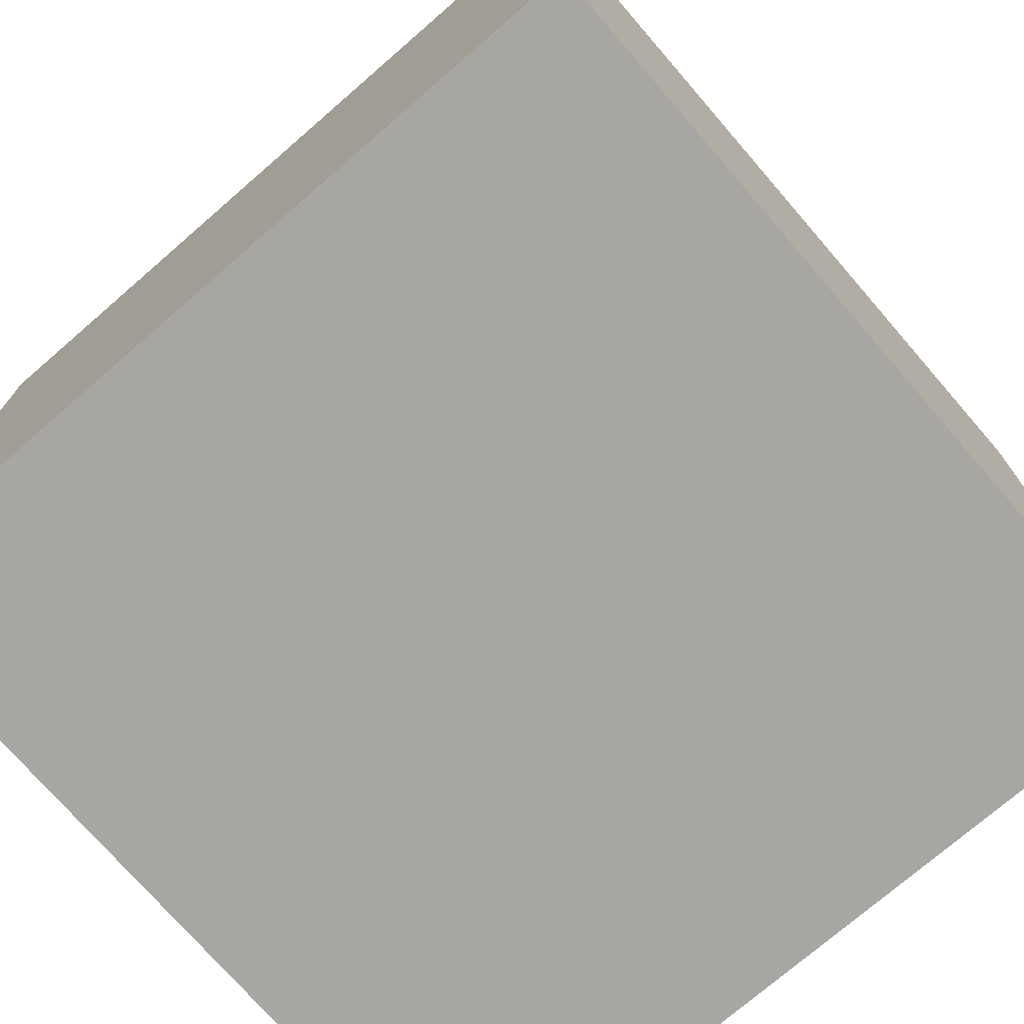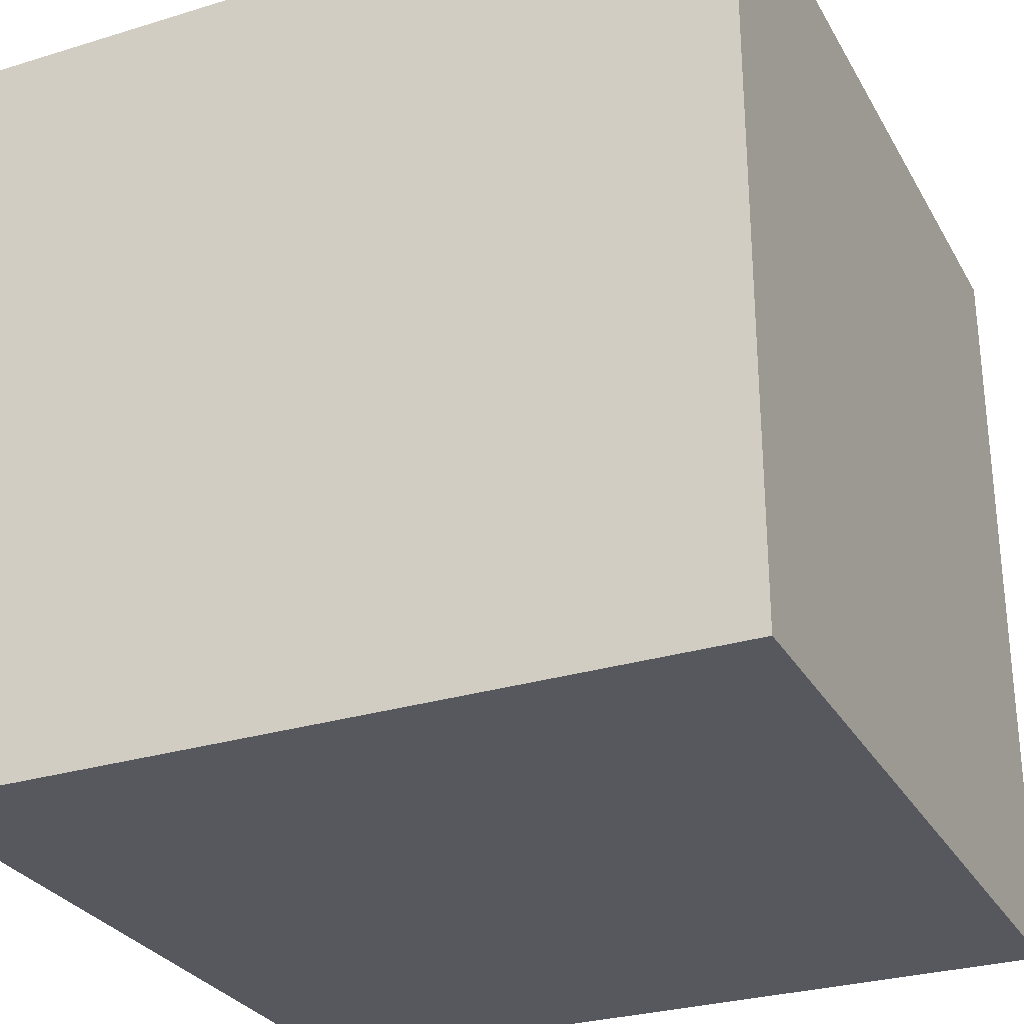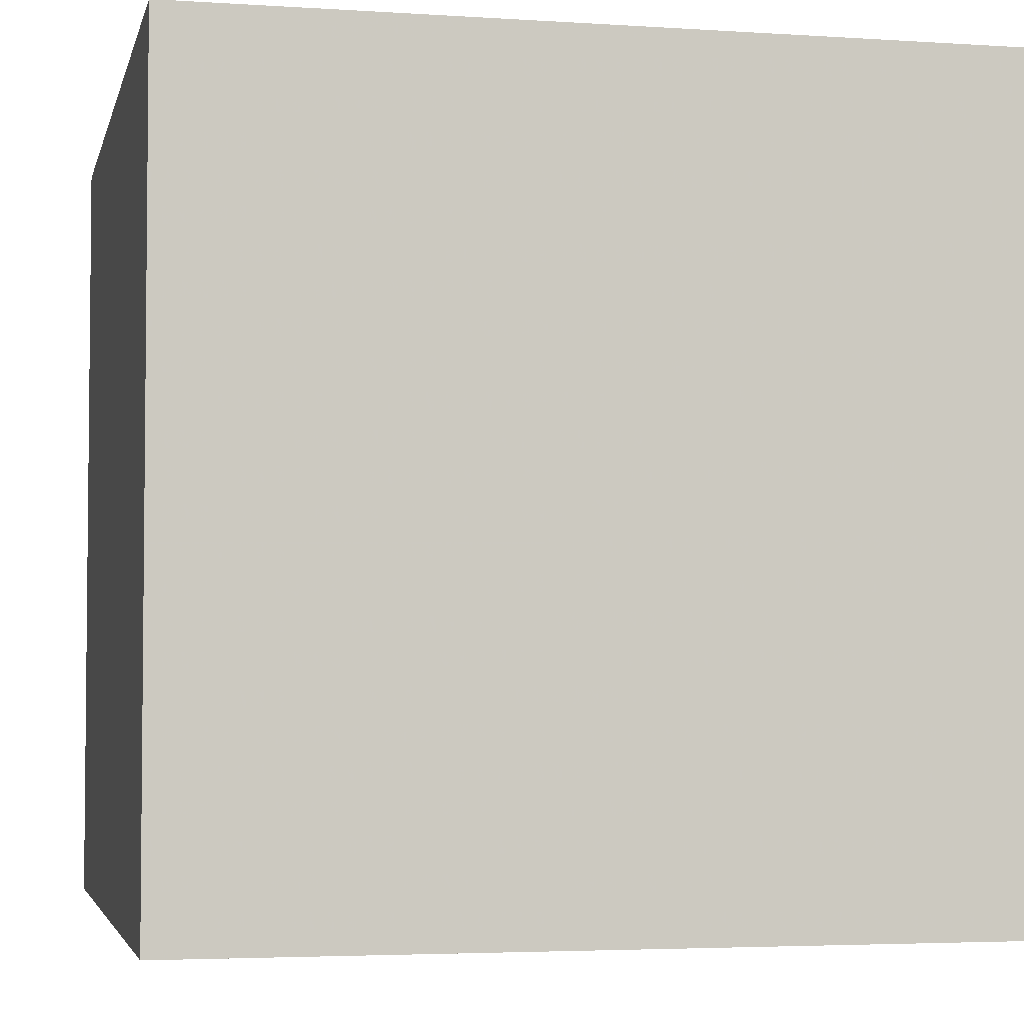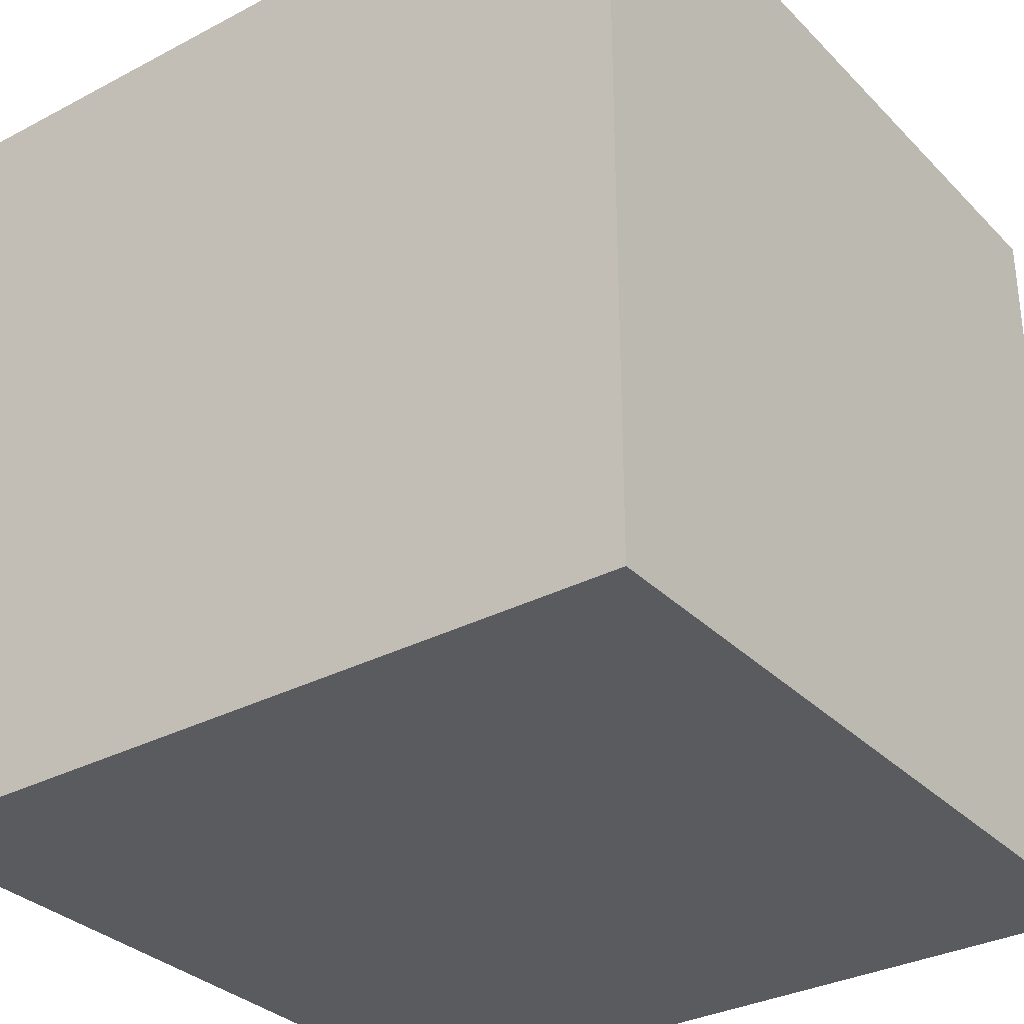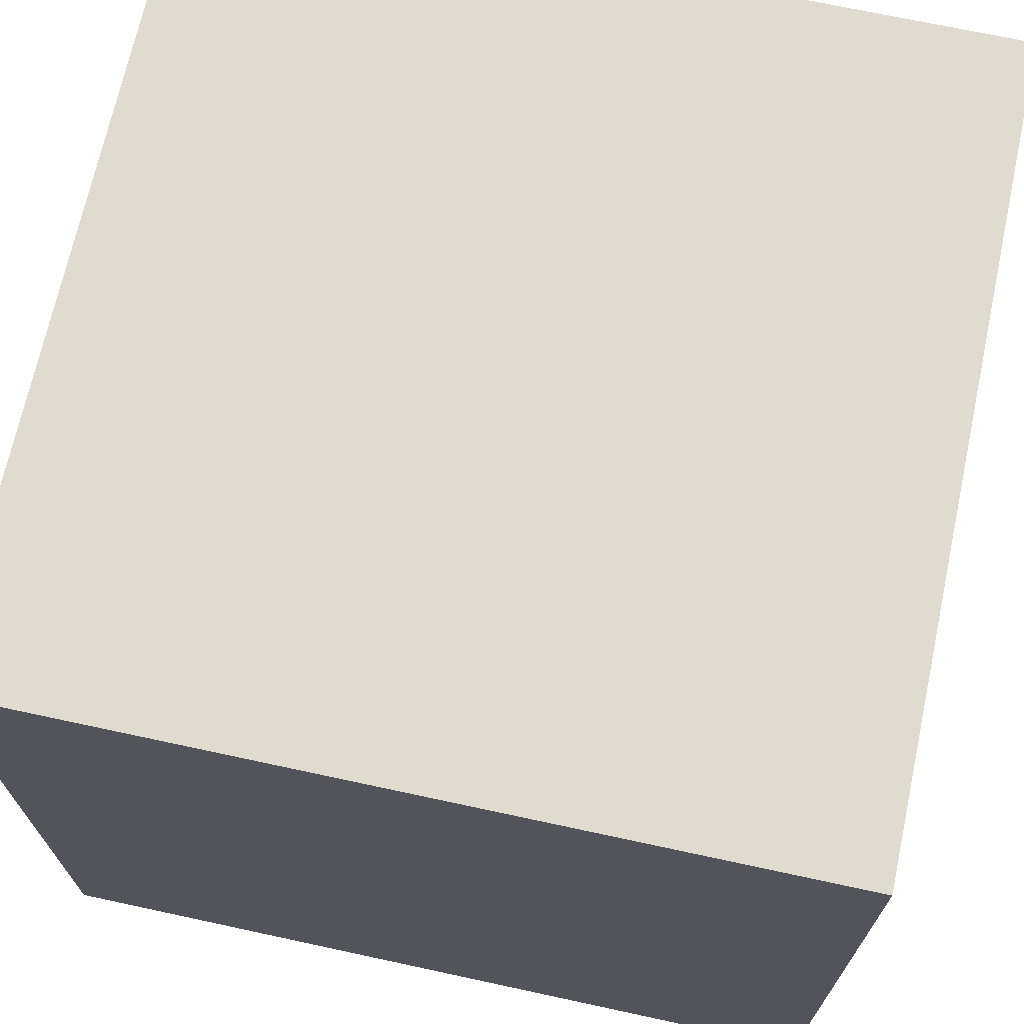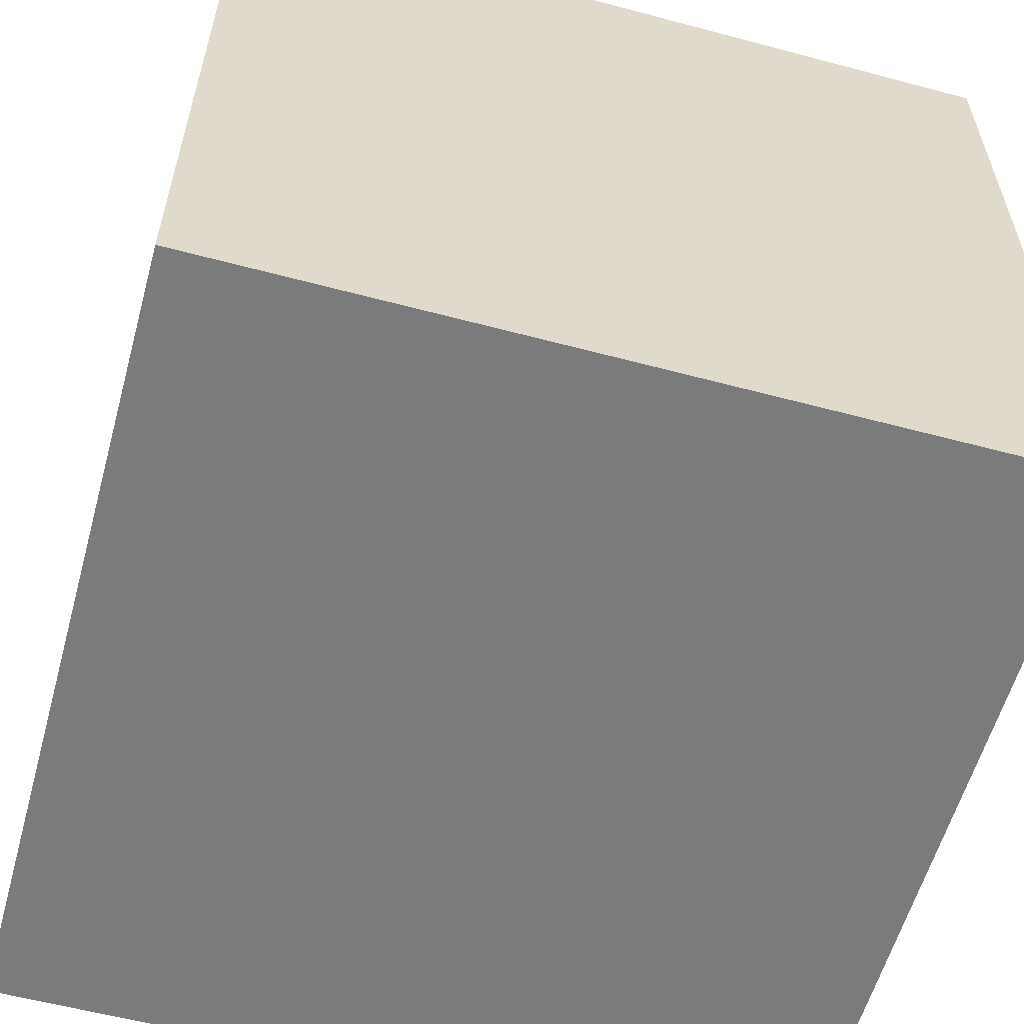
<metadata>
{"format":"obj","ext":"obj","renderer":"f3d","projection":"perspective","resolution":1024,"background":"white","views":[{"elev":-74.3,"azim":-139.1,"up":"+Z"},{"elev":-28.9,"azim":-65.5,"up":"+Y"},{"elev":-3.8,"azim":-12.4,"up":"+Z"},{"elev":-32.2,"azim":36.3,"up":"+Y"},{"elev":69.9,"azim":12.2,"up":"+Z"},{"elev":-58.4,"azim":-15.4,"up":"+Y"}]}
</metadata>
<code>
o Cube.001
v 1 -1 -1
v 1 -1 1
v -1 -1 1
v -1 -1 -1
v 1 1 -1
v -1 1 -1
v -1 1 1
v 1 1 1
f 2 3 4
f 6 7 8
f 1 5 8
f 2 8 7
f 7 6 4
f 1 4 6
f 1 2 4
f 5 6 8
f 2 1 8
f 3 2 7
f 3 7 4
f 5 1 6

</code>
